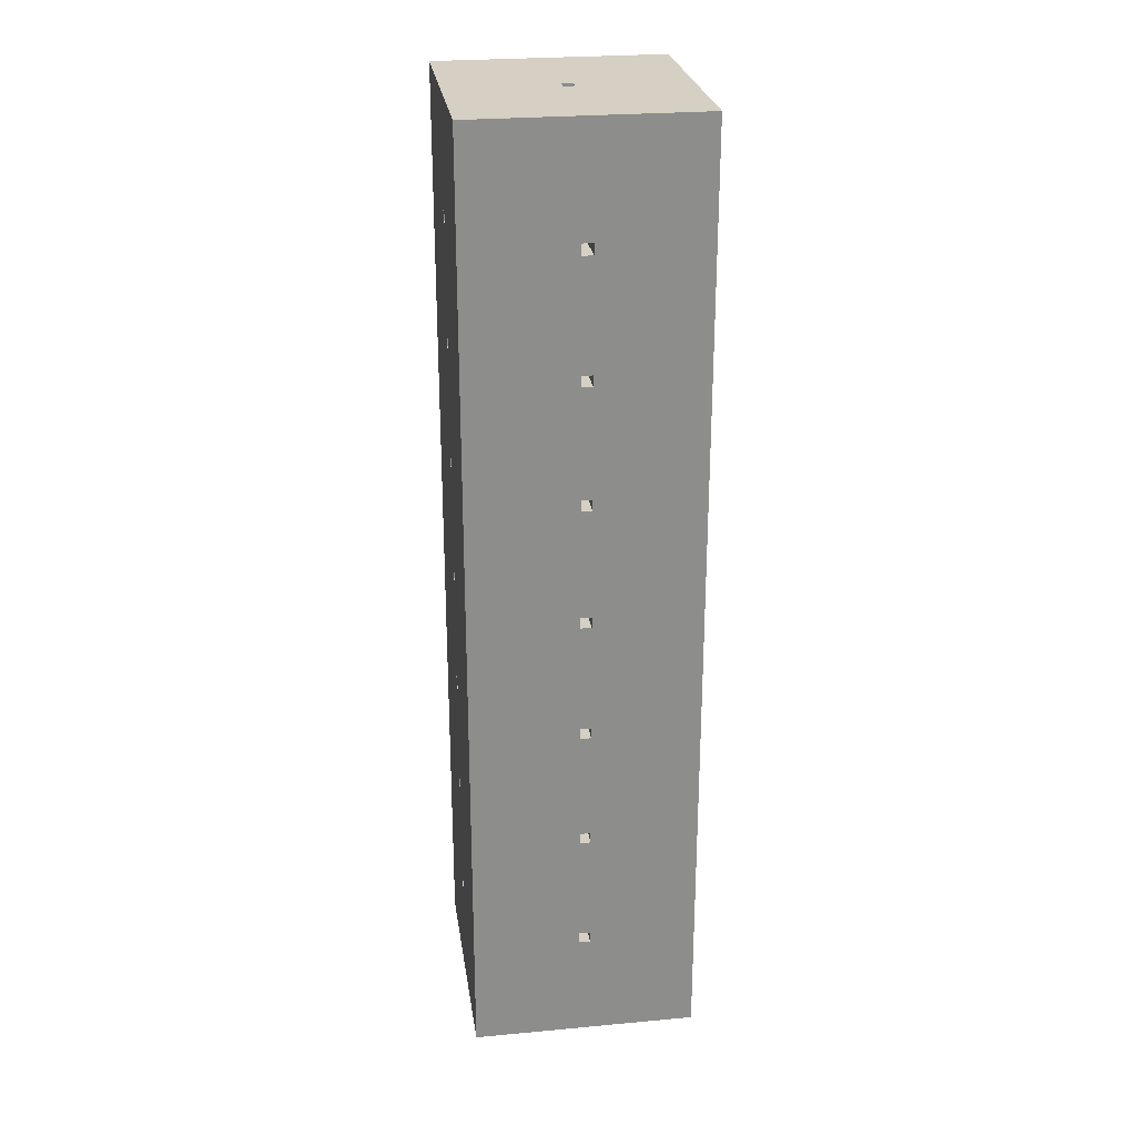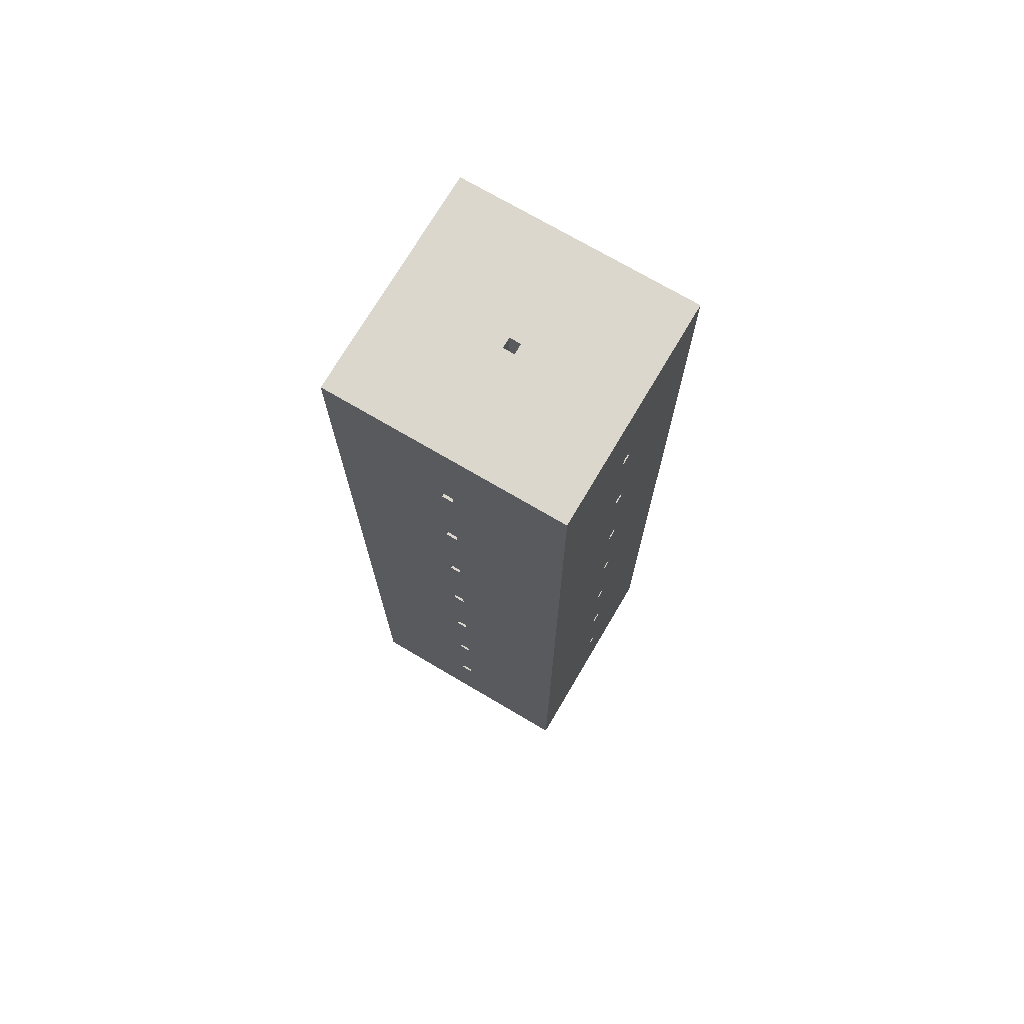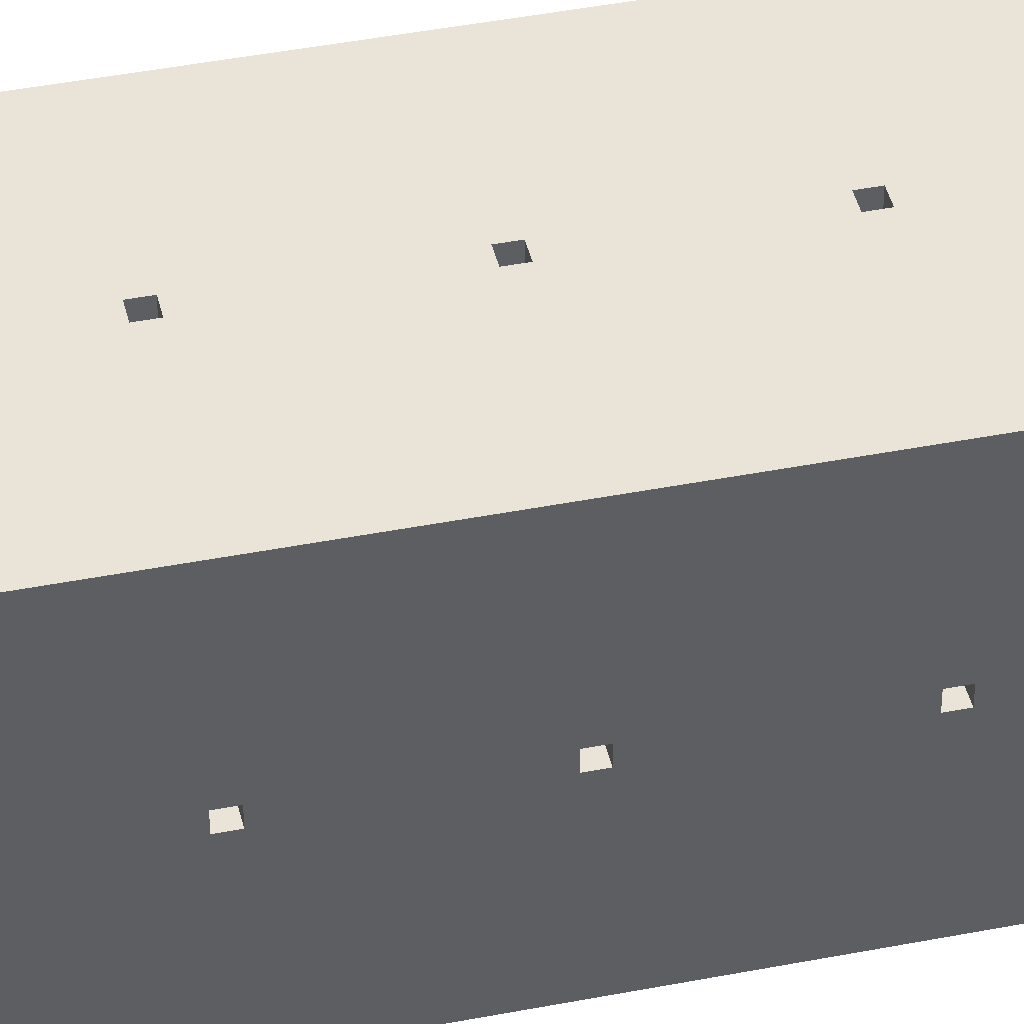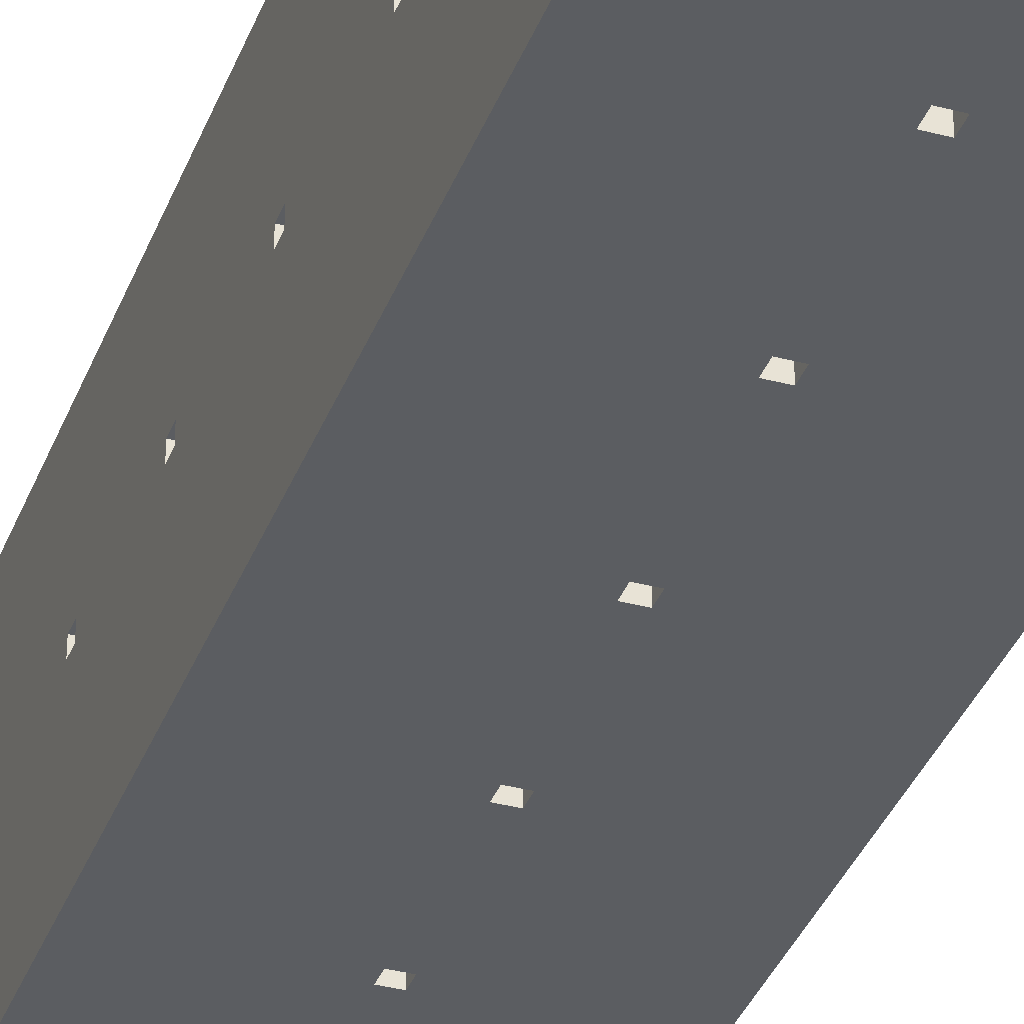
<metadata>
{"format":"obj","ext":"obj","renderer":"f3d","projection":"perspective","resolution":1024,"background":"white","views":[{"elev":26.0,"azim":81.7,"up":"+Z"},{"elev":72.9,"azim":-149.5,"up":"+Z"},{"elev":42.8,"azim":-103.1,"up":"+Y"},{"elev":-35.8,"azim":160.8,"up":"+Y"}]}
</metadata>
<code>
o 6_Burr1
v -1.05 0.95 4
v -1.05 1.857 4
v -1.05 1.857 3.08
v -1.05 0.95 3.08
v -0.09762 0.95 4
v -0.09762 1.857 4
v -0.09762 0.95 3.08
v -1.05 1.948 4
v -1.05 2.855 4
v -1.05 2.855 3.08
v -1.05 1.948 3.08
v -0.09762 1.948 4
v -0.09762 2.855 4
v -0.09762 2.855 3.08
v -0.09762 1.948 3.08
v -0.09762 1.857 3.08
v -1.05 0.95 2.989
v -1.05 1.857 2.989
v -1.05 1.857 2.069
v -1.05 0.95 2.069
v -0.09762 0.95 2.069
v -0.09762 0.95 2.989
v -0.09762 1.857 2.989
v -1.05 1.948 2.989
v -1.05 2.855 2.989
v -1.05 2.855 2.069
v -1.05 1.948 2.069
v -0.09762 2.855 2.989
v -0.09762 2.855 2.069
v -0.09762 1.948 2.989
v -0.09762 1.948 2.069
v -0.09762 1.857 2.069
v -1.05 0.95 1.977
v -1.05 1.857 1.977
v -1.05 1.857 1.057
v -1.05 0.95 1.057
v -0.09762 0.95 1.057
v -0.09762 0.95 1.977
v -0.09762 1.857 1.977
v -1.05 1.948 1.977
v -1.05 2.855 1.977
v -1.05 2.855 1.057
v -1.05 1.948 1.057
v -0.09762 2.855 1.977
v -0.09762 2.855 1.057
v -0.09762 1.948 1.977
v -0.09762 1.948 1.057
v -0.09762 1.857 1.057
v -1.05 0.95 0.9655
v -1.05 1.857 0.9655
v -1.05 1.857 0.04598
v -1.05 0.95 0.04598
v -0.09762 0.95 0.04598
v -0.09762 0.95 0.9655
v -0.09762 1.857 0.9655
v -1.05 1.948 0.9655
v -1.05 2.855 0.9655
v -1.05 2.855 0.04598
v -1.05 1.948 0.04598
v -0.09762 2.855 0.9655
v -0.09762 2.855 0.04598
v -0.09762 1.948 0.9655
v -0.09762 1.948 0.04598
v -0.09762 1.857 0.04598
v -1.05 0.95 -0.04598
v -1.05 1.857 -0.04598
v -1.05 1.857 -0.9655
v -1.05 0.95 -0.9655
v -0.09762 0.95 -0.9655
v -0.09762 0.95 -0.04598
v -0.09762 1.857 -0.04598
v -1.05 1.948 -0.04598
v -1.05 2.855 -0.04598
v -1.05 2.855 -0.9655
v -1.05 1.948 -0.9655
v -0.09762 2.855 -0.04598
v -0.09762 2.855 -0.9655
v -0.09762 1.948 -0.04598
v -0.09762 1.948 -0.9655
v -0.09762 1.857 -0.9655
v -1.05 0.95 -1.057
v -1.05 1.857 -1.057
v -1.05 1.857 -1.977
v -1.05 0.95 -1.977
v -0.09762 0.95 -1.977
v -0.09762 0.95 -1.057
v -0.09762 1.857 -1.057
v -1.05 1.948 -1.057
v -1.05 2.855 -1.057
v -1.05 2.855 -1.977
v -1.05 1.948 -1.977
v -0.09762 2.855 -1.057
v -0.09762 2.855 -1.977
v -0.09762 1.948 -1.057
v -0.09762 1.948 -1.977
v -0.09762 1.857 -1.977
v -1.05 0.95 -2.069
v -1.05 1.857 -2.069
v -1.05 1.857 -2.989
v -1.05 0.95 -2.989
v -0.09762 0.95 -2.989
v -0.09762 0.95 -2.069
v -0.09762 1.857 -2.069
v -1.05 1.948 -2.069
v -1.05 2.855 -2.069
v -1.05 2.855 -2.989
v -1.05 1.948 -2.989
v -0.09762 2.855 -2.069
v -0.09762 2.855 -2.989
v -0.09762 1.948 -2.069
v -0.09762 1.948 -2.989
v -0.09762 1.857 -2.989
v -1.05 0.95 -3.08
v -1.05 1.857 -3.08
v -1.05 1.857 -4
v -1.05 0.95 -4
v -0.09762 1.857 -4
v -0.09762 0.95 -4
v -0.09762 0.95 -3.08
v -0.09762 1.857 -3.08
v -1.05 1.948 -3.08
v -1.05 2.855 -3.08
v -1.05 2.855 -4
v -1.05 1.948 -4
v -0.09762 2.855 -4
v -0.09762 1.948 -4
v -0.09762 2.855 -3.08
v -0.09762 1.948 -3.08
v 0.95 1.857 4
v 0.95 0.95 4
v 0.95 0.95 3.08
v 0.95 1.857 3.08
v -0.002381 1.857 4
v -0.002381 0.95 4
v -0.002381 0.95 3.08
v -0.002381 1.857 3.08
v 0.95 2.855 4
v 0.95 1.948 4
v 0.95 1.948 3.08
v 0.95 2.855 3.08
v -0.002381 2.855 4
v -0.002381 1.948 4
v -0.002381 2.855 3.08
v -0.002381 1.948 3.08
v 0.95 1.857 2.989
v 0.95 0.95 2.989
v 0.95 0.95 2.069
v 0.95 1.857 2.069
v -0.002381 0.95 2.989
v -0.002381 0.95 2.069
v -0.002381 1.857 2.989
v -0.002381 1.857 2.069
v 0.95 2.855 2.989
v 0.95 1.948 2.989
v 0.95 1.948 2.069
v 0.95 2.855 2.069
v -0.002381 2.855 2.069
v -0.002381 2.855 2.989
v -0.002381 1.948 2.989
v -0.002381 1.948 2.069
v 0.95 1.857 1.977
v 0.95 0.95 1.977
v 0.95 0.95 1.057
v 0.95 1.857 1.057
v -0.002381 0.95 1.977
v -0.002381 0.95 1.057
v -0.002381 1.857 1.977
v -0.002381 1.857 1.057
v 0.95 2.855 1.977
v 0.95 1.948 1.977
v 0.95 1.948 1.057
v 0.95 2.855 1.057
v -0.002381 2.855 1.057
v -0.002381 2.855 1.977
v -0.002381 1.948 1.977
v -0.002381 1.948 1.057
v 0.95 1.857 0.9655
v 0.95 0.95 0.9655
v 0.95 0.95 0.04598
v 0.95 1.857 0.04598
v -0.002381 0.95 0.9655
v -0.002381 0.95 0.04598
v -0.002381 1.857 0.9655
v -0.002381 1.857 0.04598
v 0.95 2.855 0.9655
v 0.95 1.948 0.9655
v 0.95 1.948 0.04598
v 0.95 2.855 0.04598
v -0.002381 2.855 0.04598
v -0.002381 2.855 0.9655
v -0.002381 1.948 0.9655
v -0.002381 1.948 0.04598
v 0.95 1.857 -0.04598
v 0.95 0.95 -0.04598
v 0.95 0.95 -0.9655
v 0.95 1.857 -0.9655
v -0.002381 0.95 -0.04598
v -0.002381 0.95 -0.9655
v -0.002381 1.857 -0.04598
v -0.002381 1.857 -0.9655
v 0.95 2.855 -0.04598
v 0.95 1.948 -0.04598
v 0.95 1.948 -0.9655
v 0.95 2.855 -0.9655
v -0.002381 2.855 -0.9655
v -0.002381 2.855 -0.04598
v -0.002381 1.948 -0.04598
v -0.002381 1.948 -0.9655
v 0.95 1.857 -1.057
v 0.95 0.95 -1.057
v 0.95 0.95 -1.977
v 0.95 1.857 -1.977
v -0.002381 0.95 -1.057
v -0.002381 0.95 -1.977
v -0.002381 1.857 -1.057
v -0.002381 1.857 -1.977
v 0.95 2.855 -1.057
v 0.95 1.948 -1.057
v 0.95 1.948 -1.977
v 0.95 2.855 -1.977
v -0.002381 2.855 -1.977
v -0.002381 2.855 -1.057
v -0.002381 1.948 -1.057
v -0.002381 1.948 -1.977
v 0.95 1.857 -2.069
v 0.95 0.95 -2.069
v 0.95 0.95 -2.989
v 0.95 1.857 -2.989
v -0.002381 0.95 -2.069
v -0.002381 0.95 -2.989
v -0.002381 1.857 -2.069
v -0.002381 1.857 -2.989
v 0.95 2.855 -2.069
v 0.95 1.948 -2.069
v 0.95 1.948 -2.989
v 0.95 2.855 -2.989
v -0.002381 2.855 -2.989
v -0.002381 2.855 -2.069
v -0.002381 1.948 -2.069
v -0.002381 1.948 -2.989
v 0.95 1.857 -3.08
v 0.95 0.95 -3.08
v 0.95 0.95 -4
v 0.95 1.857 -4
v -0.002381 0.95 -4
v -0.002381 1.857 -4
v -0.002381 0.95 -3.08
v -0.002381 1.857 -3.08
v 0.95 2.855 -3.08
v 0.95 1.948 -3.08
v 0.95 1.948 -4
v 0.95 2.855 -4
v -0.002381 1.948 -4
v -0.002381 2.855 -4
v -0.002381 2.855 -3.08
v -0.002381 1.948 -3.08
f 1 2 3
f 1 3 4
f 2 1 5
f 2 5 6
f 1 4 7
f 1 7 5
f 8 9 10
f 8 10 11
f 9 8 12
f 9 12 13
f 10 9 13
f 10 13 14
f 8 11 3
f 8 3 2
f 11 15 16
f 11 16 3
f 15 12 6
f 15 6 16
f 12 8 2
f 12 2 6
f 17 18 19
f 17 19 20
f 17 20 21
f 17 21 22
f 18 17 4
f 18 4 3
f 17 22 7
f 17 7 4
f 22 23 16
f 22 16 7
f 23 18 3
f 23 3 16
f 24 25 26
f 24 26 27
f 26 25 28
f 26 28 29
f 25 24 11
f 25 11 10
f 24 30 15
f 24 15 11
f 30 28 14
f 30 14 15
f 28 25 10
f 28 10 14
f 24 27 19
f 24 19 18
f 27 31 32
f 27 32 19
f 31 30 23
f 31 23 32
f 30 24 18
f 30 18 23
f 33 34 35
f 33 35 36
f 33 36 37
f 33 37 38
f 34 33 20
f 34 20 19
f 33 38 21
f 33 21 20
f 38 39 32
f 38 32 21
f 39 34 19
f 39 19 32
f 40 41 42
f 40 42 43
f 42 41 44
f 42 44 45
f 41 40 27
f 41 27 26
f 40 46 31
f 40 31 27
f 46 44 29
f 46 29 31
f 44 41 26
f 44 26 29
f 40 43 35
f 40 35 34
f 43 47 48
f 43 48 35
f 47 46 39
f 47 39 48
f 46 40 34
f 46 34 39
f 49 50 51
f 49 51 52
f 49 52 53
f 49 53 54
f 50 49 36
f 50 36 35
f 49 54 37
f 49 37 36
f 54 55 48
f 54 48 37
f 55 50 35
f 55 35 48
f 56 57 58
f 56 58 59
f 58 57 60
f 58 60 61
f 57 56 43
f 57 43 42
f 56 62 47
f 56 47 43
f 62 60 45
f 62 45 47
f 60 57 42
f 60 42 45
f 56 59 51
f 56 51 50
f 59 63 64
f 59 64 51
f 63 62 55
f 63 55 64
f 62 56 50
f 62 50 55
f 65 66 67
f 65 67 68
f 65 68 69
f 65 69 70
f 66 65 52
f 66 52 51
f 65 70 53
f 65 53 52
f 70 71 64
f 70 64 53
f 71 66 51
f 71 51 64
f 72 73 74
f 72 74 75
f 74 73 76
f 74 76 77
f 73 72 59
f 73 59 58
f 72 78 63
f 72 63 59
f 78 76 61
f 78 61 63
f 76 73 58
f 76 58 61
f 72 75 67
f 72 67 66
f 75 79 80
f 75 80 67
f 79 78 71
f 79 71 80
f 78 72 66
f 78 66 71
f 81 82 83
f 81 83 84
f 81 84 85
f 81 85 86
f 82 81 68
f 82 68 67
f 81 86 69
f 81 69 68
f 86 87 80
f 86 80 69
f 87 82 67
f 87 67 80
f 88 89 90
f 88 90 91
f 90 89 92
f 90 92 93
f 89 88 75
f 89 75 74
f 88 94 79
f 88 79 75
f 94 92 77
f 94 77 79
f 92 89 74
f 92 74 77
f 88 91 83
f 88 83 82
f 91 95 96
f 91 96 83
f 95 94 87
f 95 87 96
f 94 88 82
f 94 82 87
f 97 98 99
f 97 99 100
f 97 100 101
f 97 101 102
f 98 97 84
f 98 84 83
f 97 102 85
f 97 85 84
f 102 103 96
f 102 96 85
f 103 98 83
f 103 83 96
f 104 105 106
f 104 106 107
f 106 105 108
f 106 108 109
f 105 104 91
f 105 91 90
f 104 110 95
f 104 95 91
f 110 108 93
f 110 93 95
f 108 105 90
f 108 90 93
f 104 107 99
f 104 99 98
f 107 111 112
f 107 112 99
f 111 110 103
f 111 103 112
f 110 104 98
f 110 98 103
f 113 114 115
f 113 115 116
f 116 115 117
f 116 117 118
f 113 116 118
f 113 118 119
f 114 113 100
f 114 100 99
f 113 119 101
f 113 101 100
f 119 120 112
f 119 112 101
f 120 114 99
f 120 99 112
f 121 122 123
f 121 123 124
f 124 123 125
f 124 125 126
f 123 122 127
f 123 127 125
f 122 121 107
f 122 107 106
f 121 128 111
f 121 111 107
f 128 127 109
f 128 109 111
f 127 122 106
f 127 106 109
f 121 124 115
f 121 115 114
f 124 126 117
f 124 117 115
f 126 128 120
f 126 120 117
f 128 121 114
f 128 114 120
f 129 130 131
f 129 131 132
f 133 134 130
f 133 130 129
f 134 135 131
f 134 131 130
f 134 133 6
f 134 6 5
f 133 136 16
f 133 16 6
f 136 135 7
f 136 7 16
f 135 134 5
f 135 5 7
f 137 138 139
f 137 139 140
f 141 142 138
f 141 138 137
f 143 141 137
f 143 137 140
f 142 141 13
f 142 13 12
f 141 143 14
f 141 14 13
f 143 144 15
f 143 15 14
f 144 142 12
f 144 12 15
f 142 144 136
f 142 136 133
f 144 139 132
f 144 132 136
f 139 138 129
f 139 129 132
f 138 142 133
f 138 133 129
f 145 146 147
f 145 147 148
f 149 150 147
f 149 147 146
f 149 151 23
f 149 23 22
f 151 152 32
f 151 32 23
f 152 150 21
f 152 21 32
f 150 149 22
f 150 22 21
f 151 149 135
f 151 135 136
f 149 146 131
f 149 131 135
f 146 145 132
f 146 132 131
f 145 151 136
f 145 136 132
f 153 154 155
f 153 155 156
f 157 158 153
f 157 153 156
f 159 158 28
f 159 28 30
f 158 157 29
f 158 29 28
f 157 160 31
f 157 31 29
f 160 159 30
f 160 30 31
f 158 159 144
f 158 144 143
f 159 154 139
f 159 139 144
f 154 153 140
f 154 140 139
f 153 158 143
f 153 143 140
f 159 160 152
f 159 152 151
f 160 155 148
f 160 148 152
f 155 154 145
f 155 145 148
f 154 159 151
f 154 151 145
f 161 162 163
f 161 163 164
f 165 166 163
f 165 163 162
f 165 167 39
f 165 39 38
f 167 168 48
f 167 48 39
f 168 166 37
f 168 37 48
f 166 165 38
f 166 38 37
f 167 165 150
f 167 150 152
f 165 162 147
f 165 147 150
f 162 161 148
f 162 148 147
f 161 167 152
f 161 152 148
f 169 170 171
f 169 171 172
f 173 174 169
f 173 169 172
f 175 174 44
f 175 44 46
f 174 173 45
f 174 45 44
f 173 176 47
f 173 47 45
f 176 175 46
f 176 46 47
f 174 175 160
f 174 160 157
f 175 170 155
f 175 155 160
f 170 169 156
f 170 156 155
f 169 174 157
f 169 157 156
f 175 176 168
f 175 168 167
f 176 171 164
f 176 164 168
f 171 170 161
f 171 161 164
f 170 175 167
f 170 167 161
f 177 178 179
f 177 179 180
f 181 182 179
f 181 179 178
f 181 183 55
f 181 55 54
f 183 184 64
f 183 64 55
f 184 182 53
f 184 53 64
f 182 181 54
f 182 54 53
f 183 181 166
f 183 166 168
f 181 178 163
f 181 163 166
f 178 177 164
f 178 164 163
f 177 183 168
f 177 168 164
f 185 186 187
f 185 187 188
f 189 190 185
f 189 185 188
f 191 190 60
f 191 60 62
f 190 189 61
f 190 61 60
f 189 192 63
f 189 63 61
f 192 191 62
f 192 62 63
f 190 191 176
f 190 176 173
f 191 186 171
f 191 171 176
f 186 185 172
f 186 172 171
f 185 190 173
f 185 173 172
f 191 192 184
f 191 184 183
f 192 187 180
f 192 180 184
f 187 186 177
f 187 177 180
f 186 191 183
f 186 183 177
f 193 194 195
f 193 195 196
f 197 198 195
f 197 195 194
f 197 199 71
f 197 71 70
f 199 200 80
f 199 80 71
f 200 198 69
f 200 69 80
f 198 197 70
f 198 70 69
f 199 197 182
f 199 182 184
f 197 194 179
f 197 179 182
f 194 193 180
f 194 180 179
f 193 199 184
f 193 184 180
f 201 202 203
f 201 203 204
f 205 206 201
f 205 201 204
f 207 206 76
f 207 76 78
f 206 205 77
f 206 77 76
f 205 208 79
f 205 79 77
f 208 207 78
f 208 78 79
f 206 207 192
f 206 192 189
f 207 202 187
f 207 187 192
f 202 201 188
f 202 188 187
f 201 206 189
f 201 189 188
f 207 208 200
f 207 200 199
f 208 203 196
f 208 196 200
f 203 202 193
f 203 193 196
f 202 207 199
f 202 199 193
f 209 210 211
f 209 211 212
f 213 214 211
f 213 211 210
f 213 215 87
f 213 87 86
f 215 216 96
f 215 96 87
f 216 214 85
f 216 85 96
f 214 213 86
f 214 86 85
f 215 213 198
f 215 198 200
f 213 210 195
f 213 195 198
f 210 209 196
f 210 196 195
f 209 215 200
f 209 200 196
f 217 218 219
f 217 219 220
f 221 222 217
f 221 217 220
f 223 222 92
f 223 92 94
f 222 221 93
f 222 93 92
f 221 224 95
f 221 95 93
f 224 223 94
f 224 94 95
f 222 223 208
f 222 208 205
f 223 218 203
f 223 203 208
f 218 217 204
f 218 204 203
f 217 222 205
f 217 205 204
f 223 224 216
f 223 216 215
f 224 219 212
f 224 212 216
f 219 218 209
f 219 209 212
f 218 223 215
f 218 215 209
f 225 226 227
f 225 227 228
f 229 230 227
f 229 227 226
f 229 231 103
f 229 103 102
f 231 232 112
f 231 112 103
f 232 230 101
f 232 101 112
f 230 229 102
f 230 102 101
f 231 229 214
f 231 214 216
f 229 226 211
f 229 211 214
f 226 225 212
f 226 212 211
f 225 231 216
f 225 216 212
f 233 234 235
f 233 235 236
f 237 238 233
f 237 233 236
f 239 238 108
f 239 108 110
f 238 237 109
f 238 109 108
f 237 240 111
f 237 111 109
f 240 239 110
f 240 110 111
f 238 239 224
f 238 224 221
f 239 234 219
f 239 219 224
f 234 233 220
f 234 220 219
f 233 238 221
f 233 221 220
f 239 240 232
f 239 232 231
f 240 235 228
f 240 228 232
f 235 234 225
f 235 225 228
f 234 239 231
f 234 231 225
f 241 242 243
f 241 243 244
f 245 246 244
f 245 244 243
f 247 245 243
f 247 243 242
f 247 248 120
f 247 120 119
f 248 246 117
f 248 117 120
f 246 245 118
f 246 118 117
f 245 247 119
f 245 119 118
f 248 247 230
f 248 230 232
f 247 242 227
f 247 227 230
f 242 241 228
f 242 228 227
f 241 248 232
f 241 232 228
f 249 250 251
f 249 251 252
f 253 254 252
f 253 252 251
f 254 255 249
f 254 249 252
f 256 255 127
f 256 127 128
f 255 254 125
f 255 125 127
f 254 253 126
f 254 126 125
f 253 256 128
f 253 128 126
f 255 256 240
f 255 240 237
f 256 250 235
f 256 235 240
f 250 249 236
f 250 236 235
f 249 255 237
f 249 237 236
f 256 253 246
f 256 246 248
f 253 251 244
f 253 244 246
f 251 250 241
f 251 241 244
f 250 256 248
f 250 248 241

</code>
